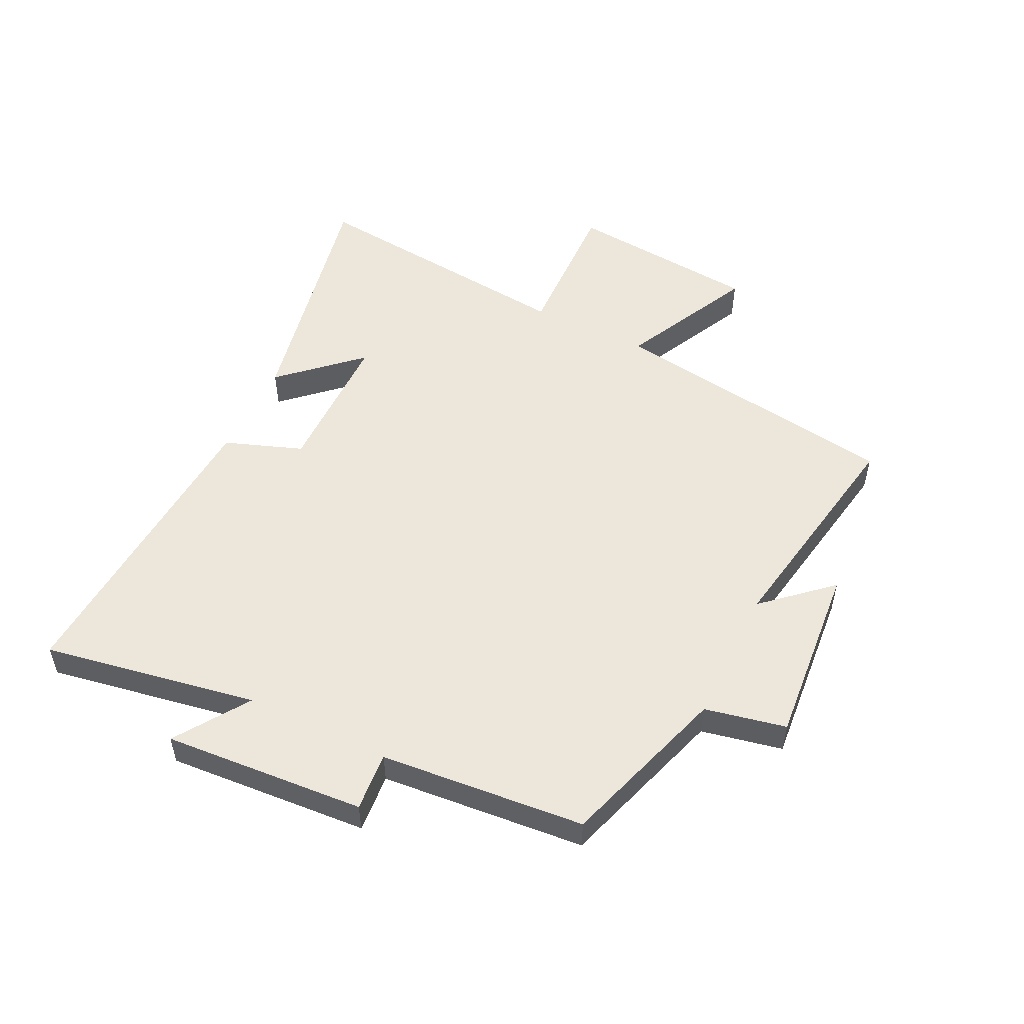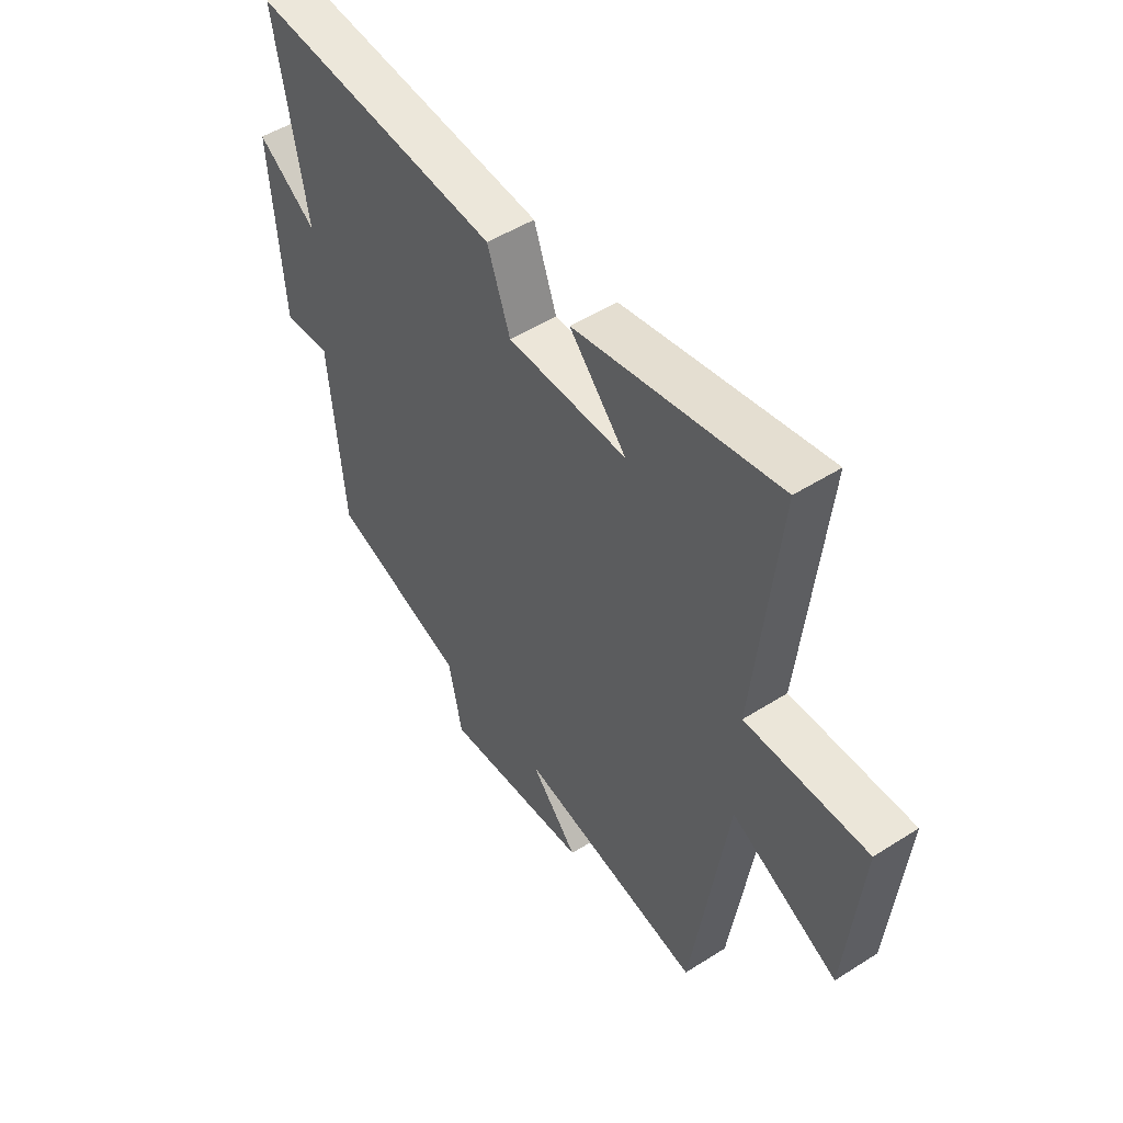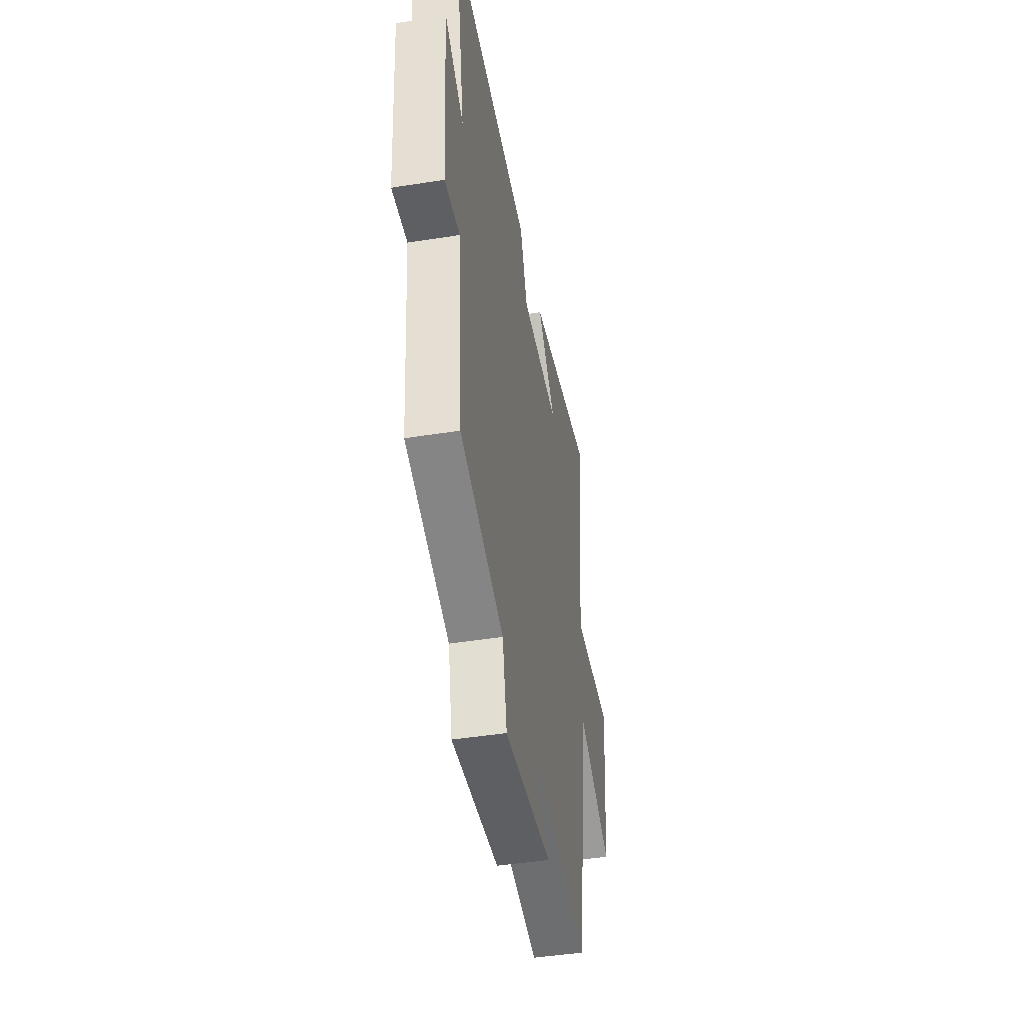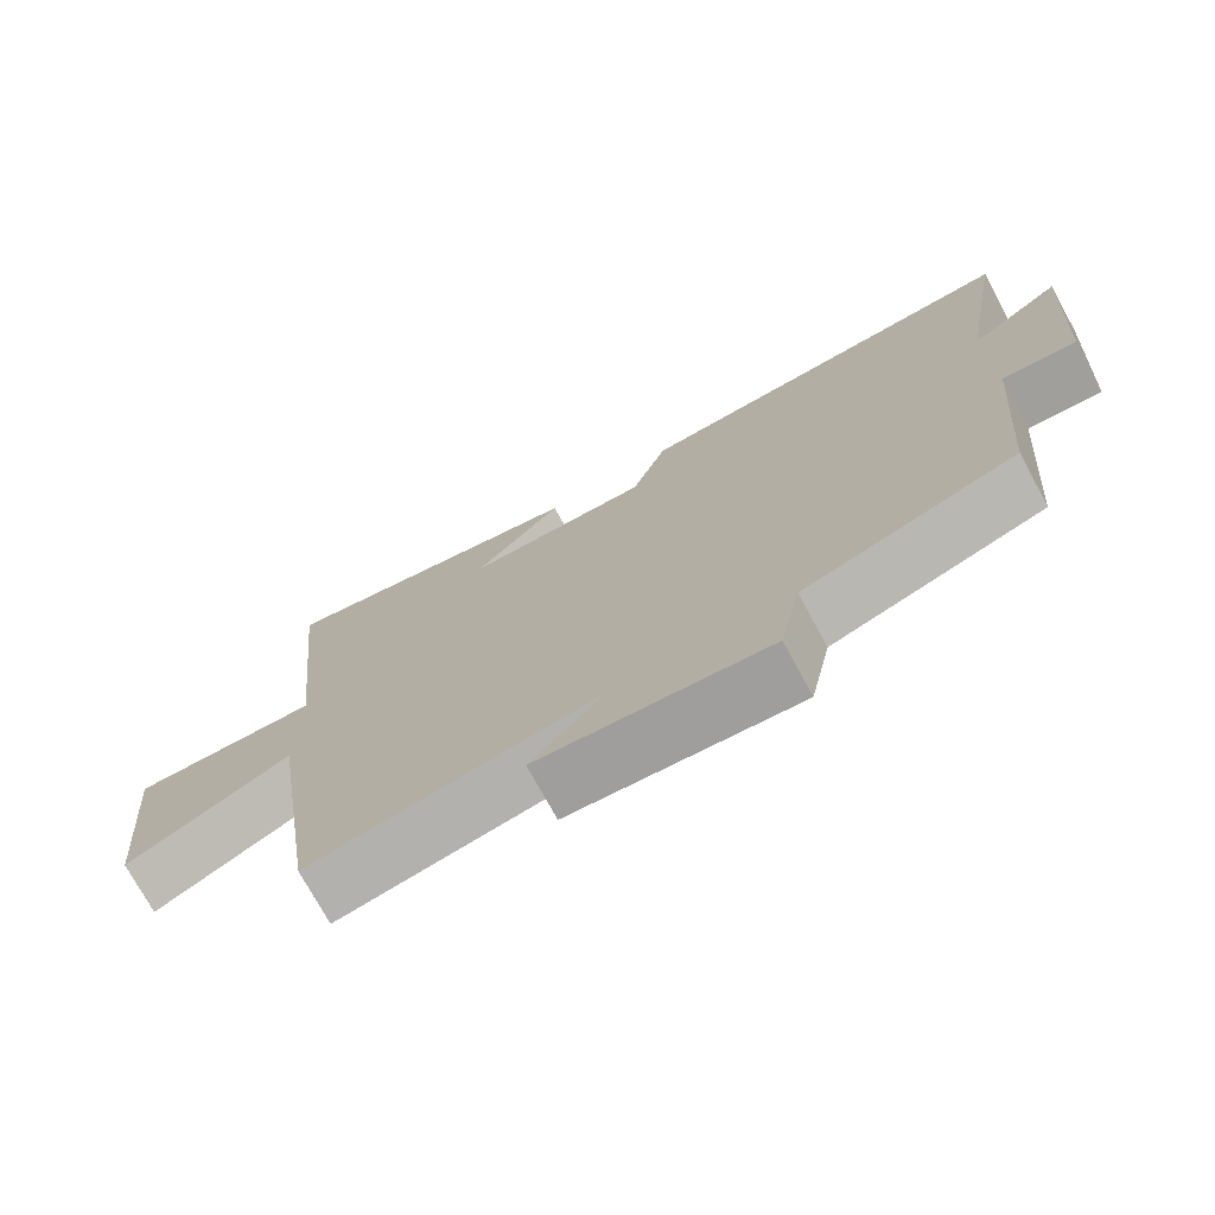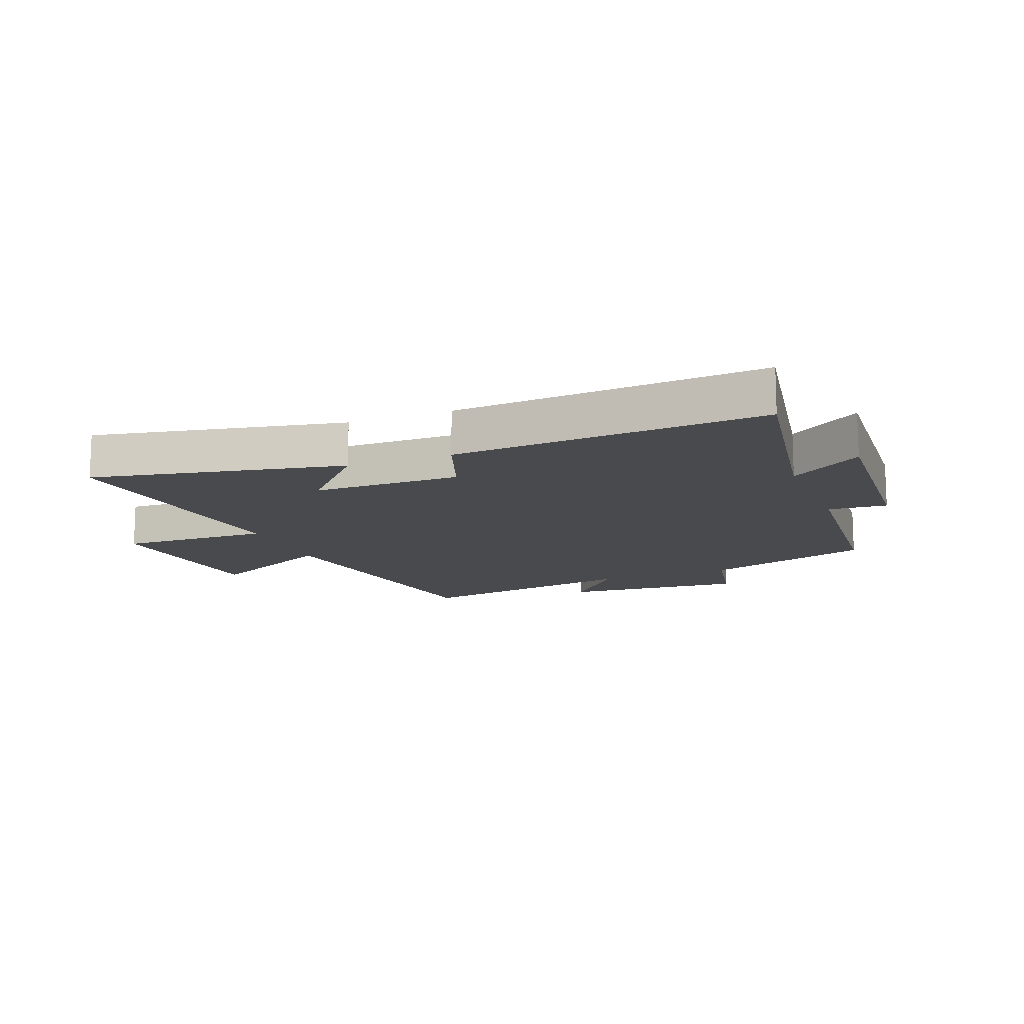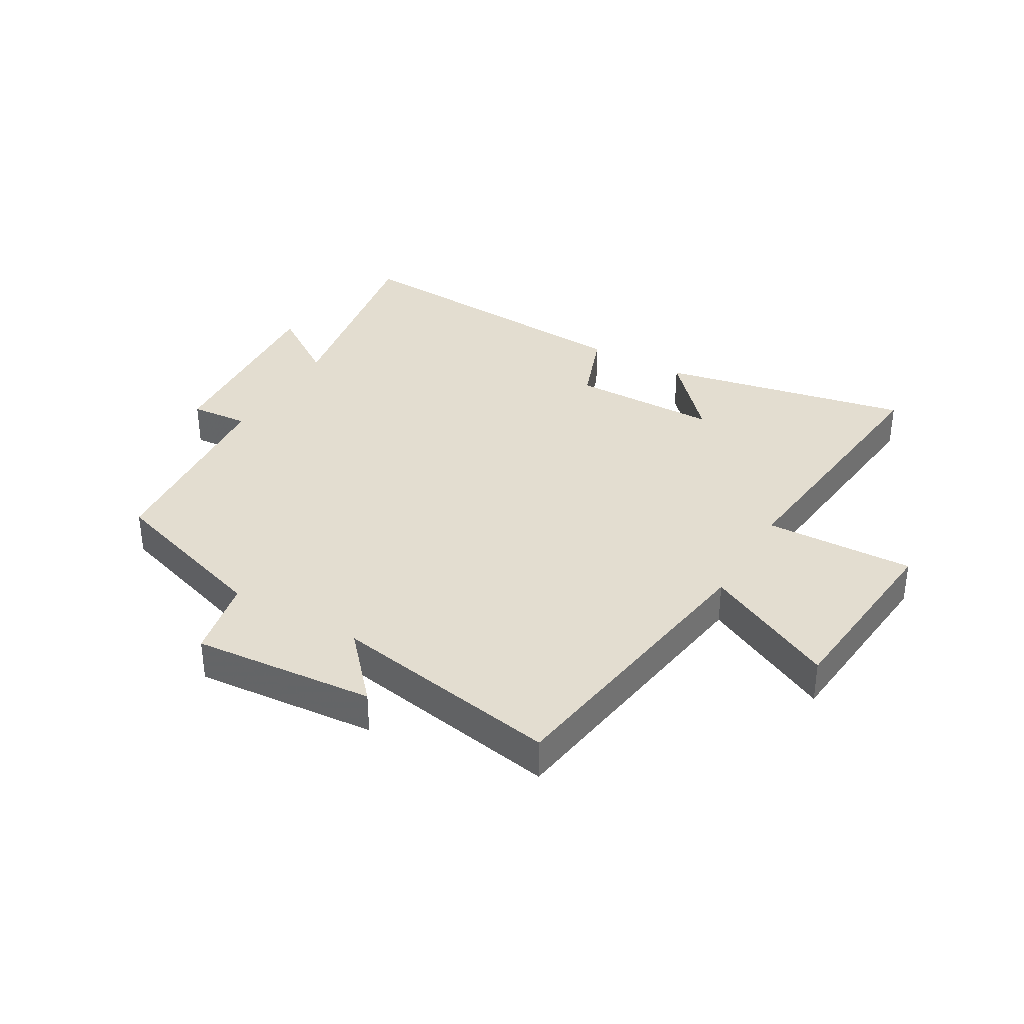
<metadata>
{"format":"obj","ext":"obj","renderer":"f3d","projection":"perspective","resolution":1024,"background":"white","views":[{"elev":52.5,"azim":116.0,"up":"+Y"},{"elev":50.1,"azim":-124.9,"up":"+Z"},{"elev":-44.6,"azim":100.5,"up":"+Z"},{"elev":-74.1,"azim":28.6,"up":"+Z"},{"elev":-13.3,"azim":21.7,"up":"+Y"},{"elev":35.5,"azim":-149.8,"up":"+Y"}]}
</metadata>
<code>
v 0.563 0.07 0.534
v 0.5 0.07 0.177
v 0.622 0.07 0.259
v 0.598 0.07 -0.077
v 0.5 0.07 -0.069
v 0.47 0.07 -0.41
v 0.189 0.07 -0.5
v 0.161 0.07 -0.635
v -0.143 0.07 -0.609
v -0.045 0.07 -0.5
v -0.427 0.07 -0.567
v -0.5 0.07 -0.078
v -0.72 0.07 -0.186
v -0.75 0.07 0.134
v -0.5 0.07 0.126
v -0.548 0.07 0.585
v -0.131 0.07 0.5
v -0.248 0.07 0.373
v -0.002 0.07 0.371
v 0.045 0.07 0.5
v 0.563 0 0.534
v 0.5 0 0.177
v 0.622 0 0.259
v 0.598 0 -0.077
v 0.5 0 -0.069
v 0.47 0 -0.41
v 0.189 0 -0.5
v 0.161 0 -0.635
v -0.143 0 -0.609
v -0.045 0 -0.5
v -0.427 0 -0.567
v -0.5 0 -0.078
v -0.72 0 -0.186
v -0.75 0 0.134
v -0.5 0 0.126
v -0.548 0 0.585
v -0.131 0 0.5
v -0.248 0 0.373
v -0.002 0 0.371
v 0.045 0 0.5
f 19 20 1 2
f 18 19 2
f 15 16 17 18
f 15 18 2
f 12 13 14 15
f 10 11 12 15
f 10 15 2
f 7 8 9 10
f 5 6 7 10
f 5 10 2 3
f 3 4 5
f 22 21 40 39
f 22 39 38
f 38 37 36 35
f 22 38 35
f 35 34 33 32
f 35 32 31 30
f 22 35 30
f 30 29 28 27
f 30 27 26 25
f 23 22 30 25
f 25 24 23
f 1 21 22 2
f 2 22 23 3
f 3 23 24 4
f 4 24 25 5
f 5 25 26 6
f 6 26 27 7
f 7 27 28 8
f 8 28 29 9
f 9 29 30 10
f 10 30 31 11
f 11 31 32 12
f 12 32 33 13
f 13 33 34 14
f 14 34 35 15
f 15 35 36 16
f 16 36 37 17
f 17 37 38 18
f 18 38 39 19
f 19 39 40 20
f 20 40 21 1

</code>
